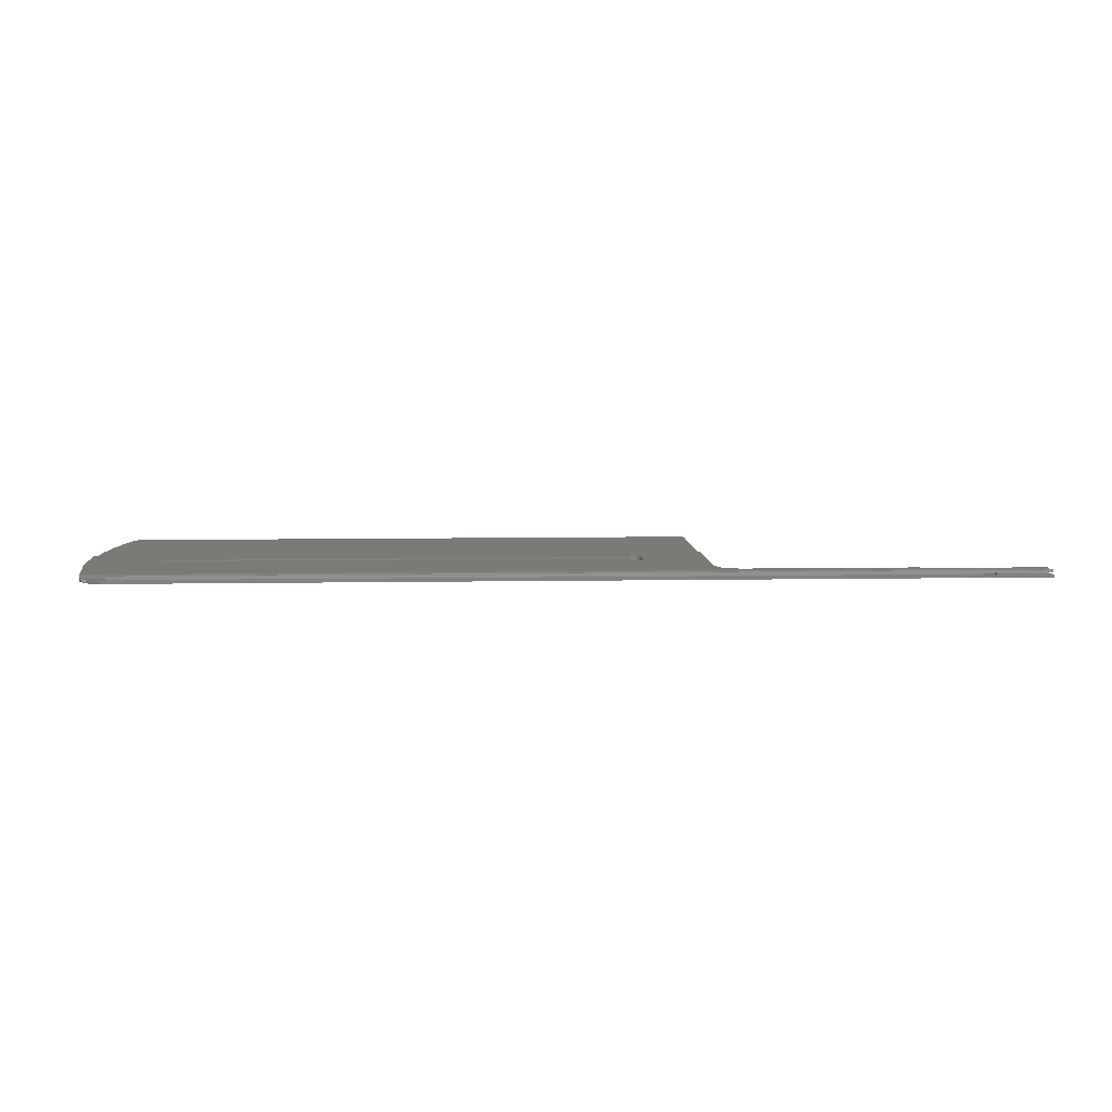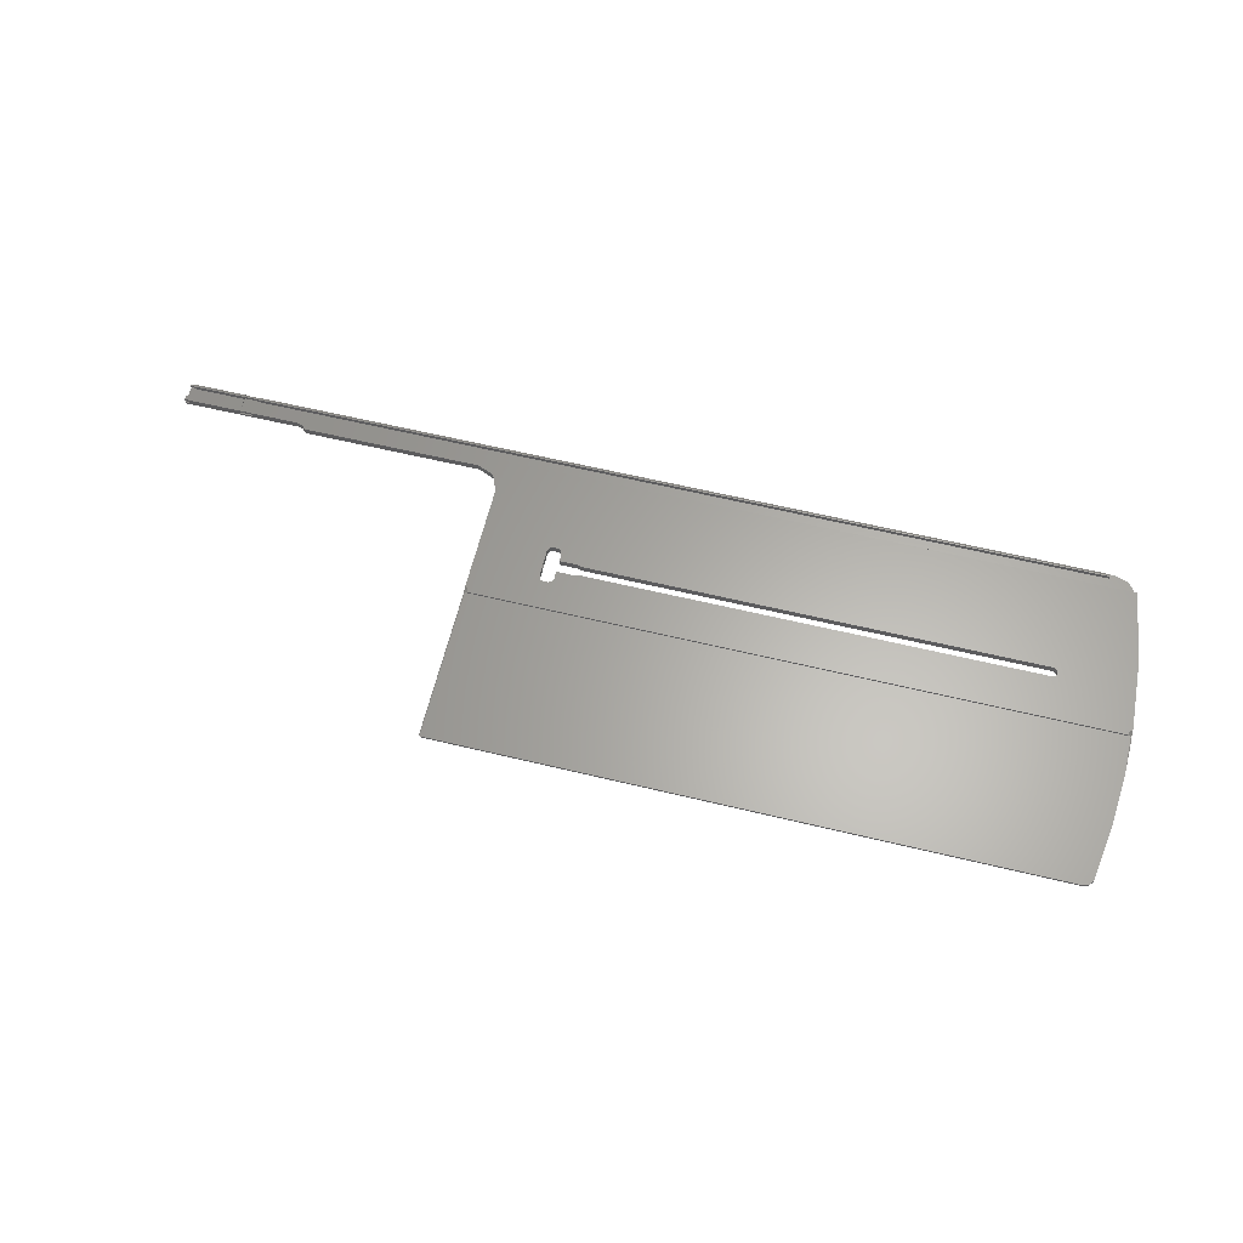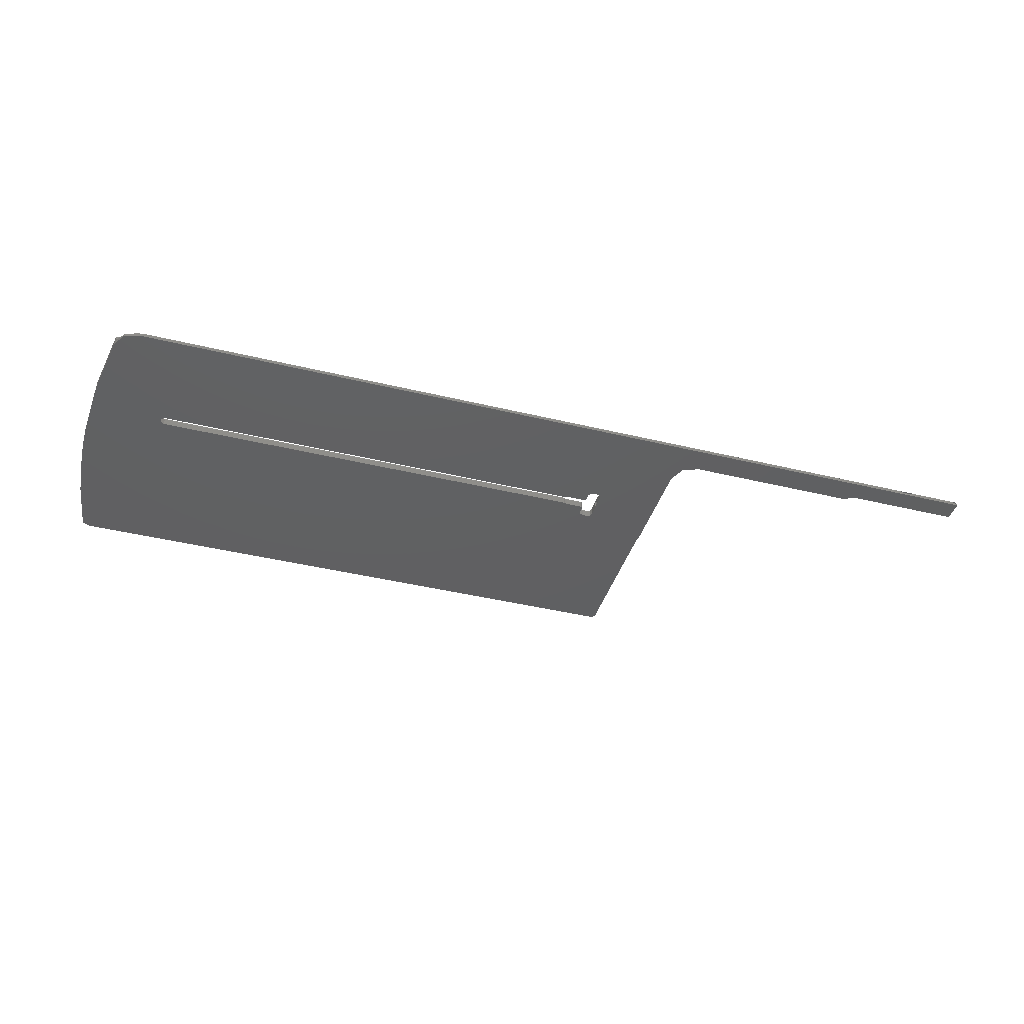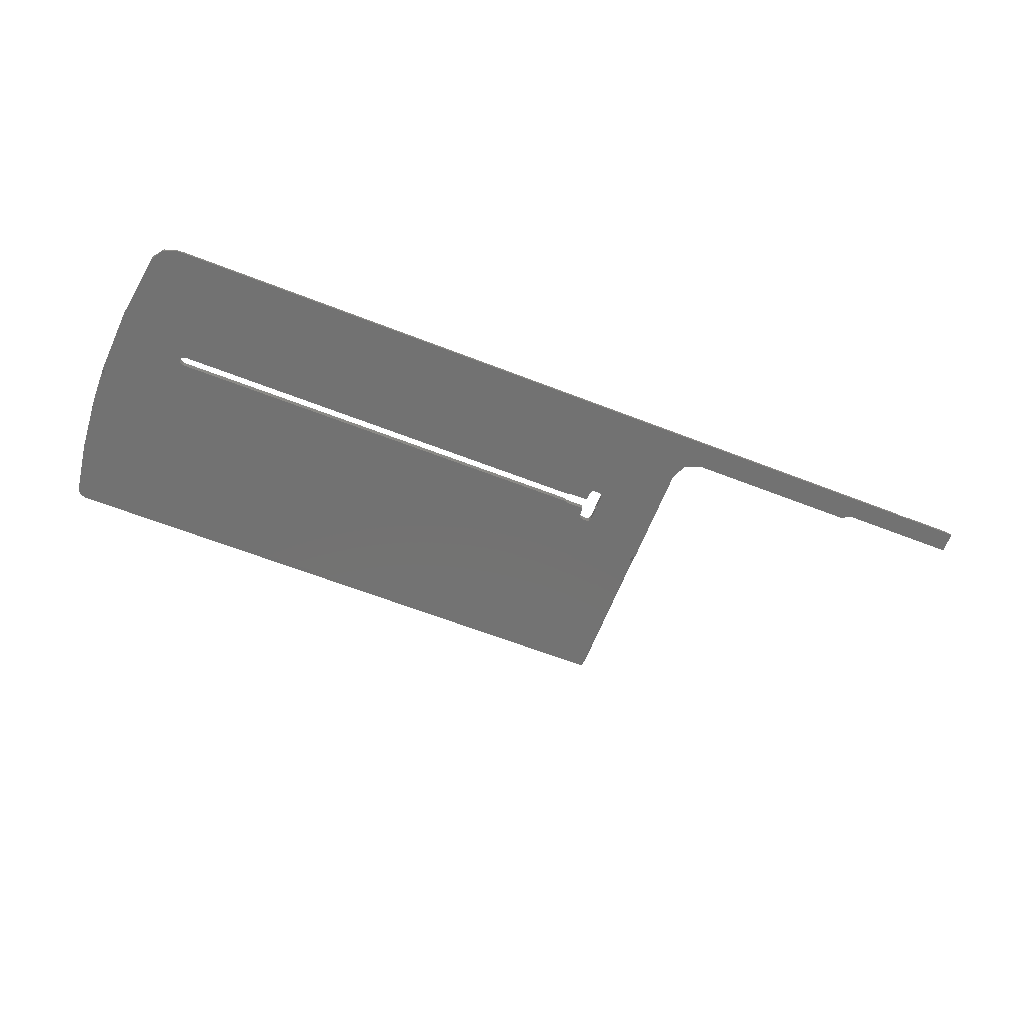
<metadata>
{"format":"stl","ext":"stl","renderer":"f3d","projection":"perspective","resolution":1024,"background":"white","views":[{"elev":8.8,"azim":-2.5,"up":"+Y"},{"elev":61.5,"azim":-166.2,"up":"+Y"},{"elev":-39.7,"azim":-16.9,"up":"+Y"},{"elev":-62.8,"azim":-21.6,"up":"+Y"}]}
</metadata>
<code>
# stl→obj: 263 verts, 538 faces
v 320 -13.47 -479.6
v 320 -12.89 -478.5
v 320 -13.44 -478.4
v 118.2 -12.89 -478.5
v 319.1 -13.47 -479.6
v 319.1 -13.44 -478.4
v 320 -12.92 -479.6
v 295 -12.92 -479.6
v 255 -12.96 -480.8
v 305.2 -13.47 -479.6
v 319 -13.49 -479.6
v 307.8 -13.91 -479.6
v 307.8 -13.47 -479.6
v 307.8 -13.49 -479.6
v 307.8 -13.53 -479.6
v 320 -13.37 -476
v 320 -12.82 -475.8
v 320 -13.34 -475.3
v 124 -12.82 -475.8
v 319.1 -13.37 -476
v 319.1 -13.34 -475.3
v 320 -12.83 -476.1
v 124 -12.83 -476.1
v 124 -13.71 -476
v 307.9 -13.37 -476
v 305.1 -13.37 -476
v 308 -13.38 -476
v 308 -13.43 -476
v 308 -13.71 -476
v 319 -13.38 -476
v 320 -14.47 -479.6
v 320 -13.97 -479.6
v 320 -13.84 -475.1
v 319.1 -13.84 -475.1
v 320 -14.34 -475.1
v 295 -14.47 -479.6
v 319.1 -13.97 -479.6
v 122.9 -14.34 -475.1
v 308 -13.82 -475.1
v 307.9 -13.84 -475.1
v 305.1 -13.84 -475.1
v 308 -13.78 -475.1
v 308 -13.54 -475.1
v 319 -13.82 -475.1
v 124 -13.68 -475.1
v 124 -13.54 -475.1
v 307.9 -13.94 -478.7
v 308 -13.93 -478.7
v 308 -13.4 -475.2
v 308 -13.78 -478.4
v 308 -13.88 -478.7
v 319 -13.78 -475.1
v 319 -13.54 -475.1
v 319 -13.71 -476
v 307.9 -13.34 -475.3
v 319 -13.4 -475.2
v 308 -13.36 -475.3
v 319 -13.91 -479.6
v 319 -13.95 -479.6
v 122.8 -13.68 -475.1
v 122.9 -14.27 -475.1
v 120 -13.71 -476
v 119.7 -14.37 -476.2
v 234 -14.96 -495.9
v 235 -14.96 -495.9
v 250 -14.65 -485.7
v 233.3 -14.97 -496.2
v 233 -14.99 -496.9
v 233 -15.03 -498.4
v 232.7 -15.04 -498.7
v 229 -15.04 -498.7
v 228.6 -15.04 -498.7
v 228.3 -15.05 -498.9
v 132 -15.05 -498.9
v 131.1 -15.06 -499.4
v 131.1 -15.09 -500.4
v 293.8 -14.48 -479.9
v 293 -14.51 -480.7
v 255 -14.51 -480.7
v 251.5 -14.55 -482.2
v 122.8 -14.08 -475.1
v 118.2 -13.78 -478.4
v 305 -13.78 -475.1
v 305 -13.54 -475.1
v 305 -13.82 -475.1
v 305 -13.71 -476
v 305 -13.4 -475.2
v 305 -13.88 -478.7
v 305 -13.93 -478.7
v 305.1 -13.94 -478.7
v 305.2 -13.94 -478.7
v 307.8 -13.94 -478.7
v 319 -13.36 -475.3
v 305.1 -13.34 -475.3
v 305 -13.36 -475.3
v 319 -13.43 -476
v 305 -13.38 -476
v 305 -13.43 -476
v 319 -13.78 -478.4
v 305 -13.78 -478.4
v 305 -13.5 -478.4
v 118.1 -12.9 -478.8
v 118 -12.91 -479.1
v 118 -14.46 -479.1
v 308 -13.5 -478.4
v 308 -13.5 -478.7
v 307.9 -13.44 -478.4
v 319 -13.5 -478.4
v 308 -13.46 -478.4
v 319 -13.46 -478.4
v 305.1 -13.44 -478.4
v 305 -13.46 -478.4
v 132 -13.45 -499
v 131.1 -13.47 -499.5
v 115.9 -13.76 -510
v 319 -13.53 -479.6
v 308 -13.46 -478.7
v 305.1 -13.44 -478.7
v 305.2 -13.44 -478.7
v 307.8 -13.44 -478.7
v 307.9 -13.44 -478.7
v 305 -13.46 -478.7
v 305 -13.5 -478.7
v 232.7 -13.52 -501.2
v 233 -13.52 -501.5
v 232.7 -15.12 -501.2
v 233 -13.56 -503
v 233 -15.12 -501.4
v 229 -13.52 -501.2
v 228.6 -13.51 -501.2
v 229 -15.12 -501.2
v 228.3 -13.51 -501
v 228.6 -15.11 -501.1
v 132 -13.51 -501
v 228.3 -15.11 -500.9
v 131.1 -13.5 -500.5
v 132 -15.11 -500.9
v 251.5 -13 -482.2
v 228.3 -13.45 -499
v 228.6 -13.45 -498.8
v 229 -13.45 -498.7
v 233 -13.4 -497
v 232.7 -13.45 -498.7
v 233.3 -13.38 -496.3
v 233 -13.44 -498.5
v 234 -13.37 -496
v 235 -13.37 -496
v 235.7 -13.38 -496.3
v 236 -13.4 -497
v 235.7 -14.97 -496.2
v 236 -13.56 -503
v 236 -13.53 -500
v 236 -14.99 -496.9
v 249.1 -13.76 -510
v 235.7 -13.58 -503.7
v 236 -15.17 -502.9
v 250 -13.09 -485.8
v 236 -15.03 -499.9
v 236 -14.68 -500.6
v 236 -13.93 -500.6
v 235 -13.59 -504
v 235.7 -15.19 -503.6
v 234 -13.59 -504
v 234 -15.2 -503.9
v 235 -15.2 -503.9
v 233.3 -13.58 -503.7
v 233.3 -15.19 -503.6
v 233 -15.17 -502.9
v 115.8 -13.31 -493.9
v 115.6 -13.73 -509.2
v 115 -13.72 -508.7
v 115 -15.34 -508.7
v 115.8 -14.9 -493.8
v 115 -14.11 -509.4
v 115 -15.03 -509.3
v 115 -14.26 -510
v 115.2 -14.16 -510
v 249.4 -13.73 -509.2
v 249.8 -14.16 -510
v 250 -13.72 -508.7
v 250 -14.13 -509.5
v 250 -14.26 -510
v 250 -13.53 -500
v 250 -14.67 -500.6
v 250 -15.34 -508.7
v 250 -14.98 -509.4
v 250 -13.92 -500.6
v 250 -15.03 -499.9
v 250 -14.64 -499.3
v 250 -13.89 -499.3
v 293.8 -12.93 -479.9
v 293 -12.96 -480.8
v 115.2 -14.38 -518.1
v 249.7 -15.05 -542.5
v 249.5 -15.05 -542.5
v 119.9 -15.05 -542.5
v 249.8 -15.04 -542.4
v 250 -15.11 -542.2
v 116.2 -14.69 -529.6
v 118 -15 -540.9
v 118.7 -15.03 -542.1
v 250 -15.13 -542
v 249.5 -15.55 -542.5
v 119.9 -15.55 -542.5
v 249.7 -15.55 -542.5
v 249.6 -15.55 -542.5
v 249.9 -15.4 -542.3
v 116.2 -15.55 -529.2
v 115.2 -15.2 -517.4
v 115 -15.01 -513.7
v 115 -14.31 -512.1
v 118.1 -15.52 -541.3
v 118 -15.9 -540.9
v 118.8 -15.54 -542.2
v 119.9 -15.24 -542.5
v 249.7 -15.52 -541.3
v 250 -15.32 -541.3
v 250 -15.34 -542
v 118.1 -15.91 -541.3
v 118.1 -15.91 -541.1
v 249.8 -15.91 -541.3
v 115.2 -14.98 -509.9
v 250 -15.81 -541.3
v 250 -14.88 -509.9
v 249.8 -14.98 -509.9
v 115.9 -15.38 -509.9
v 115.6 -15.36 -509.2
v 115 -14.88 -509.9
v 249.1 -15.38 -509.9
v 249.4 -15.35 -509.2
v 236 -14.64 -499.3
v 236 -13.89 -499.3
v 307.8 -13.97 -479.6
v 305.2 -13.49 -479.6
v 305.2 -13.97 -479.6
v 305.2 -13.95 -479.6
v 305.1 -13.91 -479.6
v 305.1 -13.53 -479.6
v 249.9 -14.93 -499.9
v 249.9 -14.73 -499.5
v 249.9 -14.3 -500.6
v 249.9 -14.75 -500.4
v 249.9 -13.83 -500.4
v 249.9 -13.63 -500
v 249.9 -14.26 -499.3
v 249.9 -13.81 -499.5
v 236.1 -13.81 -499.5
v 236.1 -13.63 -500
v 236.1 -13.83 -500.4
v 236.1 -14.26 -499.3
v 236.1 -14.73 -499.5
v 236.1 -14.93 -499.9
v 236.1 -14.75 -500.4
v 236.1 -14.3 -500.6
v 307.8 -13.95 -479.6
v 305.2 -13.46 -478.7
v 307.8 -13.46 -478.7
v 307.8 -13.88 -478.7
v 307.8 -13.5 -478.7
v 307.8 -13.93 -478.7
v 305.2 -13.93 -478.7
v 305.1 -13.5 -478.7
v 305.1 -13.88 -478.7
f 1 2 3
f 4 3 2
f 5 1 3
f 6 3 4
f 5 3 6
f 1 7 2
f 8 2 7
f 9 4 2
f 8 9 2
f 5 7 1
f 10 8 7
f 5 11 7
f 12 7 11
f 13 10 7
f 14 13 7
f 15 14 7
f 12 15 7
f 16 17 18
f 19 18 17
f 20 16 18
f 21 18 19
f 20 18 21
f 16 22 17
f 23 17 22
f 23 19 17
f 20 22 16
f 24 23 22
f 25 26 22
f 24 22 26
f 27 25 22
f 28 27 22
f 29 28 22
f 30 29 22
f 20 30 22
f 31 32 33
f 34 33 32
f 35 31 33
f 34 35 33
f 36 32 31
f 37 34 32
f 37 32 36
f 38 31 35
f 36 31 38
f 39 40 35
f 41 35 40
f 42 39 35
f 43 42 35
f 44 43 35
f 34 44 35
f 45 38 35
f 46 45 35
f 41 46 35
f 47 40 39
f 47 41 40
f 48 39 42
f 47 39 48
f 49 42 43
f 28 42 49
f 29 42 28
f 50 42 29
f 51 42 50
f 48 42 51
f 52 53 43
f 49 43 53
f 44 52 43
f 54 53 52
f 55 53 56
f 54 56 53
f 57 49 53
f 55 57 53
f 58 52 44
f 58 54 52
f 59 44 34
f 58 44 59
f 59 34 37
f 60 61 38
f 62 38 61
f 45 60 38
f 63 38 62
f 64 65 38
f 66 38 65
f 67 64 38
f 68 67 38
f 69 68 38
f 70 69 38
f 71 70 38
f 72 71 38
f 73 72 38
f 74 73 38
f 75 74 38
f 76 75 38
f 63 76 38
f 77 36 38
f 78 77 38
f 79 78 38
f 80 79 38
f 66 80 38
f 60 81 61
f 62 61 81
f 62 81 60
f 82 60 45
f 82 62 60
f 19 45 46
f 23 45 19
f 24 45 23
f 82 45 24
f 83 84 46
f 19 46 84
f 85 83 46
f 41 85 46
f 86 84 83
f 87 19 84
f 86 87 84
f 88 83 85
f 88 86 83
f 89 85 41
f 88 85 89
f 90 41 91
f 92 91 41
f 89 41 90
f 92 41 47
f 93 21 19
f 55 93 19
f 94 55 19
f 95 94 19
f 87 95 19
f 20 21 93
f 55 56 93
f 30 93 56
f 20 93 30
f 96 56 54
f 30 56 96
f 28 49 57
f 27 57 55
f 28 57 27
f 26 55 94
f 25 55 26
f 27 55 25
f 26 94 95
f 97 95 87
f 97 26 95
f 98 87 86
f 97 87 98
f 97 24 26
f 96 54 29
f 50 29 54
f 30 96 29
f 99 50 54
f 58 99 54
f 98 86 24
f 82 24 86
f 97 98 24
f 82 86 100
f 88 100 86
f 4 82 100
f 101 4 100
f 88 101 100
f 63 62 82
f 102 82 4
f 103 82 102
f 104 82 103
f 63 82 104
f 105 50 99
f 106 50 105
f 51 50 106
f 107 99 108
f 58 108 99
f 109 105 99
f 107 109 99
f 6 4 107
f 107 110 6
f 111 107 4
f 112 111 4
f 101 112 4
f 113 114 4
f 115 4 114
f 9 113 4
f 115 102 4
f 5 6 110
f 107 108 110
f 11 110 108
f 5 110 11
f 116 108 58
f 11 108 116
f 106 105 109
f 117 109 107
f 106 109 117
f 118 107 111
f 119 107 118
f 120 107 119
f 121 107 120
f 117 107 121
f 118 111 112
f 122 112 101
f 118 112 122
f 123 101 88
f 122 101 123
f 115 124 125
f 126 125 124
f 115 125 127
f 128 127 125
f 128 125 126
f 115 129 124
f 126 124 129
f 115 130 129
f 131 129 130
f 131 126 129
f 115 132 130
f 133 130 132
f 131 130 133
f 115 134 132
f 135 132 134
f 133 132 135
f 115 136 134
f 137 134 136
f 135 134 137
f 115 114 136
f 76 136 114
f 137 136 76
f 75 114 113
f 76 114 75
f 138 139 113
f 74 113 139
f 9 138 113
f 75 113 74
f 138 140 139
f 73 139 140
f 74 139 73
f 138 141 140
f 72 140 141
f 73 140 72
f 142 143 141
f 71 141 143
f 144 142 141
f 138 144 141
f 72 141 71
f 142 145 143
f 69 143 145
f 70 143 69
f 71 143 70
f 68 145 142
f 69 145 68
f 68 142 144
f 138 146 144
f 67 144 146
f 68 144 67
f 138 147 146
f 65 146 147
f 64 146 65
f 67 146 64
f 138 148 147
f 65 147 148
f 138 149 148
f 150 148 149
f 65 148 150
f 138 151 149
f 152 149 151
f 150 149 153
f 152 153 149
f 154 155 151
f 156 151 155
f 157 154 151
f 138 157 151
f 158 151 156
f 159 151 158
f 160 152 151
f 159 160 151
f 154 161 155
f 162 155 161
f 156 155 162
f 115 163 161
f 164 161 163
f 154 115 161
f 165 161 164
f 162 161 165
f 115 166 163
f 164 163 166
f 115 127 166
f 167 166 127
f 164 166 167
f 168 127 128
f 167 127 168
f 115 103 102
f 115 169 103
f 104 103 169
f 170 171 169
f 172 169 171
f 115 170 169
f 173 169 172
f 104 169 173
f 174 171 170
f 175 172 171
f 175 171 174
f 176 170 115
f 174 170 176
f 177 115 154
f 176 115 177
f 157 178 154
f 179 154 178
f 177 154 179
f 157 180 178
f 181 178 180
f 182 179 178
f 182 178 181
f 183 180 157
f 184 185 180
f 186 180 185
f 187 184 180
f 183 187 180
f 181 180 186
f 66 157 138
f 188 157 66
f 189 157 188
f 190 183 157
f 189 190 157
f 80 138 9
f 66 138 80
f 191 192 9
f 79 9 192
f 8 191 9
f 80 9 79
f 78 192 191
f 79 192 78
f 77 191 8
f 78 191 77
f 77 8 36
f 10 36 8
f 193 177 179
f 194 195 179
f 196 179 195
f 197 194 179
f 198 197 179
f 199 193 179
f 200 199 179
f 201 200 179
f 196 201 179
f 202 179 182
f 198 179 202
f 176 177 193
f 203 195 194
f 204 196 195
f 204 195 203
f 205 194 197
f 206 203 194
f 206 194 205
f 207 205 197
f 198 207 197
f 208 193 199
f 209 193 208
f 210 193 209
f 176 193 211
f 210 211 193
f 208 199 200
f 212 200 201
f 213 200 212
f 208 200 213
f 214 201 196
f 212 201 214
f 204 215 196
f 214 196 215
f 212 204 203
f 212 203 206
f 214 215 204
f 212 214 204
f 212 206 205
f 216 212 205
f 217 216 205
f 218 217 205
f 207 218 205
f 219 212 216
f 220 212 219
f 220 213 212
f 221 219 216
f 217 221 216
f 222 219 221
f 220 219 222
f 217 223 221
f 224 221 223
f 225 222 221
f 224 225 221
f 182 223 217
f 182 224 223
f 182 217 218
f 222 208 213
f 220 222 213
f 222 209 208
f 210 209 222
f 226 222 225
f 227 222 226
f 228 222 227
f 210 222 228
f 229 226 225
f 186 229 225
f 186 225 224
f 137 226 229
f 137 76 226
f 104 226 76
f 173 227 226
f 104 173 226
f 165 164 229
f 137 229 164
f 162 165 229
f 156 162 229
f 153 156 229
f 150 153 229
f 230 150 229
f 186 230 229
f 168 128 126
f 131 168 126
f 131 167 168
f 137 164 167
f 133 137 167
f 131 133 167
f 158 156 153
f 231 158 153
f 232 231 153
f 152 232 153
f 66 65 150
f 185 66 150
f 230 185 150
f 63 104 76
f 133 135 137
f 59 37 36
f 58 59 36
f 233 58 36
f 234 36 10
f 235 233 36
f 236 235 36
f 237 236 36
f 238 237 36
f 234 238 36
f 188 66 185
f 186 185 230
f 184 188 185
f 173 172 227
f 175 227 172
f 228 227 175
f 239 188 184
f 240 189 188
f 240 188 239
f 241 184 187
f 242 239 184
f 242 184 241
f 243 187 183
f 241 187 243
f 244 183 190
f 243 183 244
f 245 190 189
f 246 190 245
f 244 190 246
f 245 189 240
f 202 182 218
f 207 202 218
f 181 186 224
f 182 181 224
f 198 202 207
f 246 247 248
f 152 248 247
f 244 246 248
f 249 244 248
f 160 249 248
f 160 248 152
f 246 250 247
f 232 247 250
f 152 247 232
f 245 251 250
f 231 250 251
f 246 245 250
f 232 250 231
f 239 252 251
f 231 251 252
f 240 239 251
f 245 240 251
f 242 252 239
f 242 253 252
f 158 252 253
f 231 252 158
f 243 244 249
f 242 254 253
f 159 253 254
f 159 158 253
f 241 249 254
f 160 254 249
f 242 241 254
f 159 254 160
f 241 243 249
f 228 176 211
f 210 228 211
f 228 174 176
f 228 175 174
f 233 116 58
f 12 11 116
f 255 12 116
f 233 255 116
f 120 10 13
f 256 234 10
f 256 10 119
f 120 119 10
f 120 13 14
f 257 14 15
f 120 14 257
f 258 15 12
f 257 15 259
f 258 259 15
f 258 12 255
f 260 255 233
f 258 255 260
f 91 233 235
f 92 233 91
f 260 233 92
f 91 235 236
f 261 236 237
f 91 236 261
f 262 237 238
f 263 237 262
f 261 237 263
f 262 238 234
f 256 262 234
f 118 263 262
f 256 118 262
f 90 261 263
f 118 90 263
f 90 91 261
f 122 89 90
f 118 122 90
f 123 88 89
f 122 123 89
f 256 119 118
f 121 257 259
f 47 121 259
f 258 47 259
f 121 120 257
f 48 117 121
f 47 48 121
f 51 106 117
f 48 51 117
f 260 92 47
f 258 260 47

</code>
